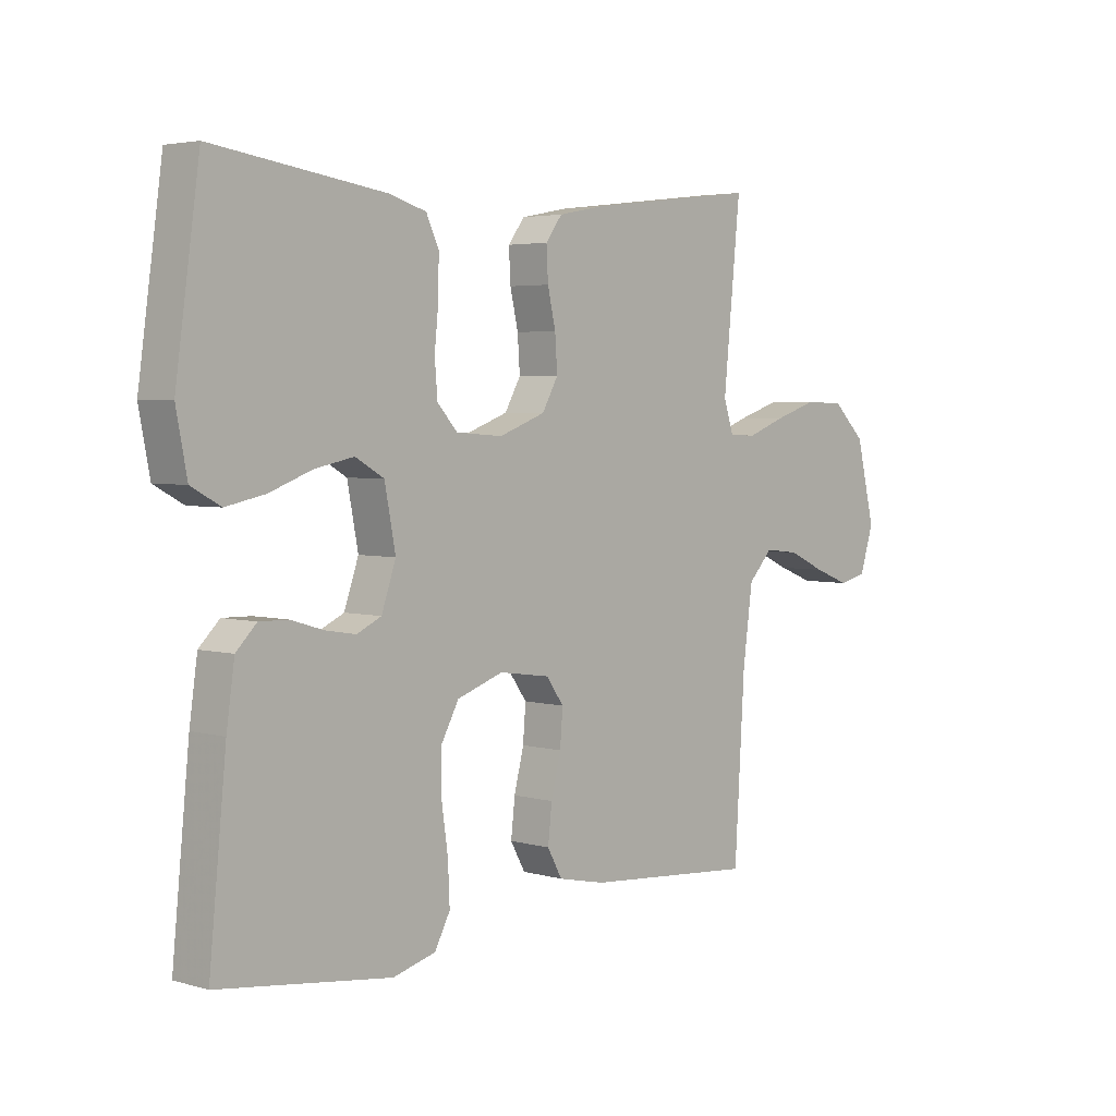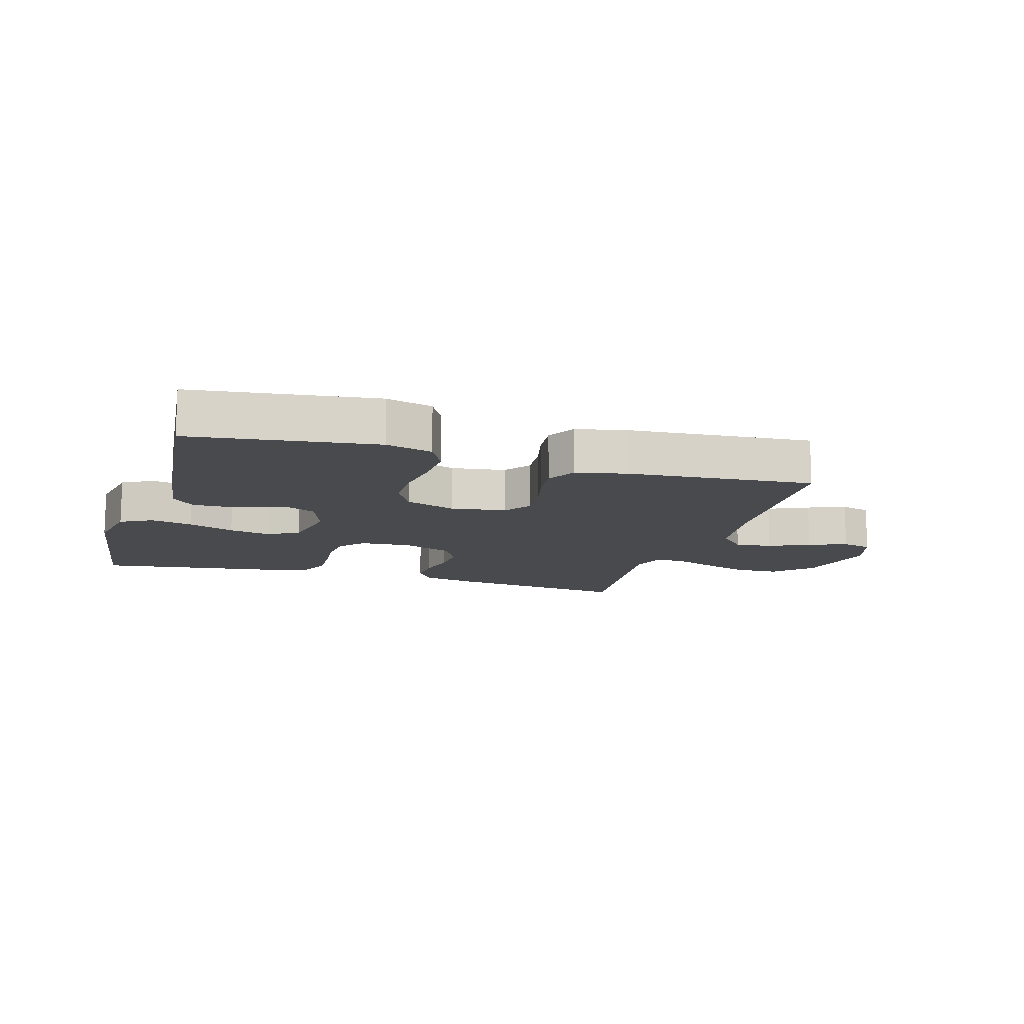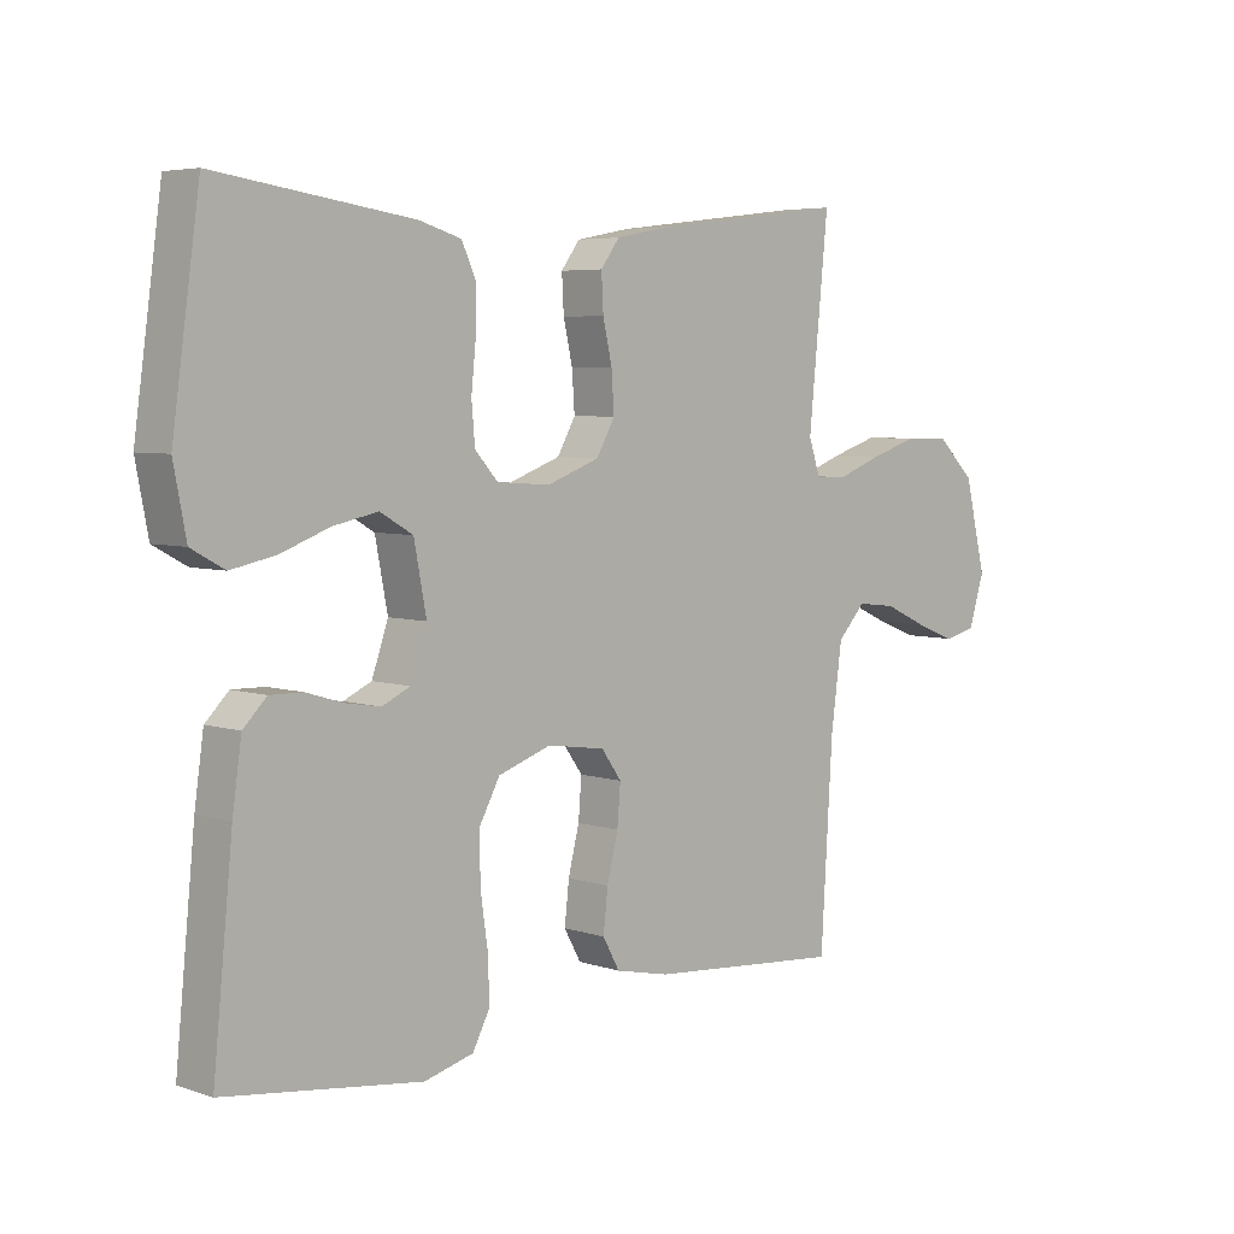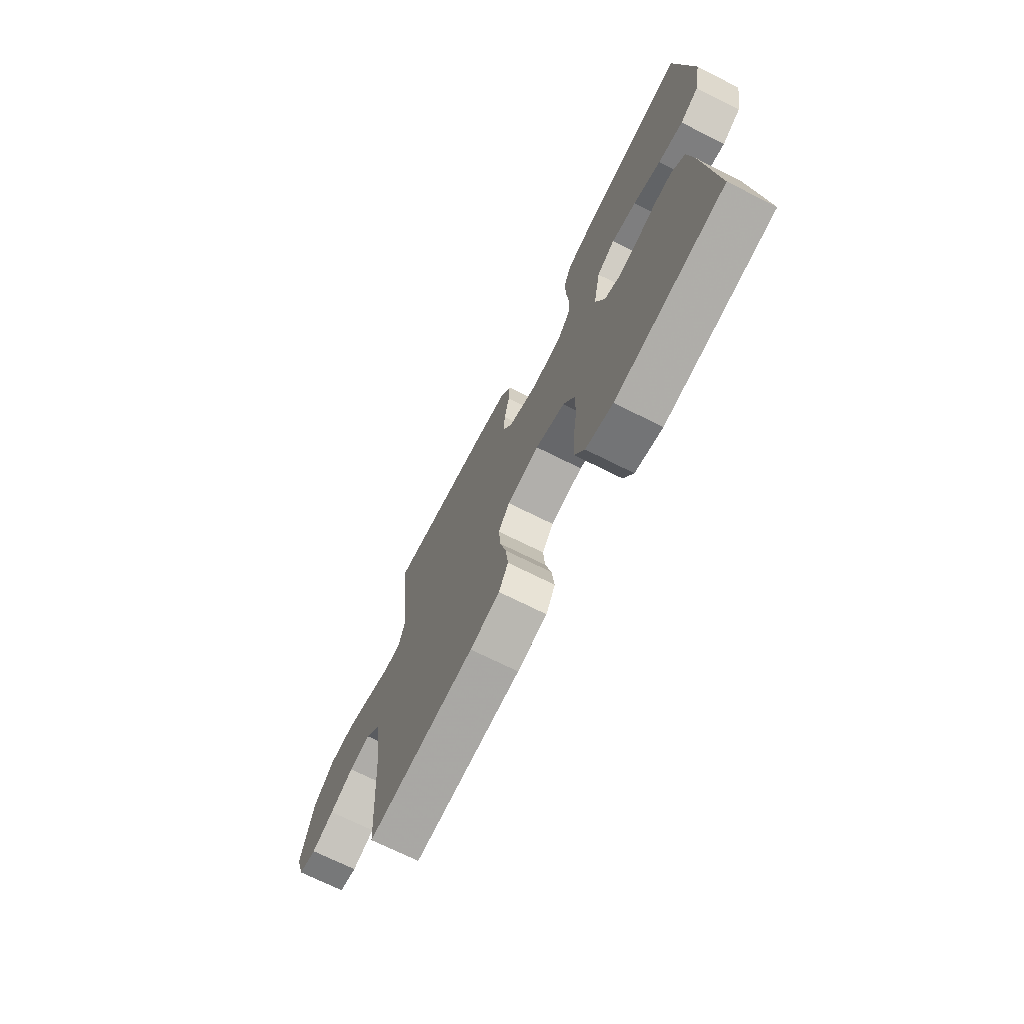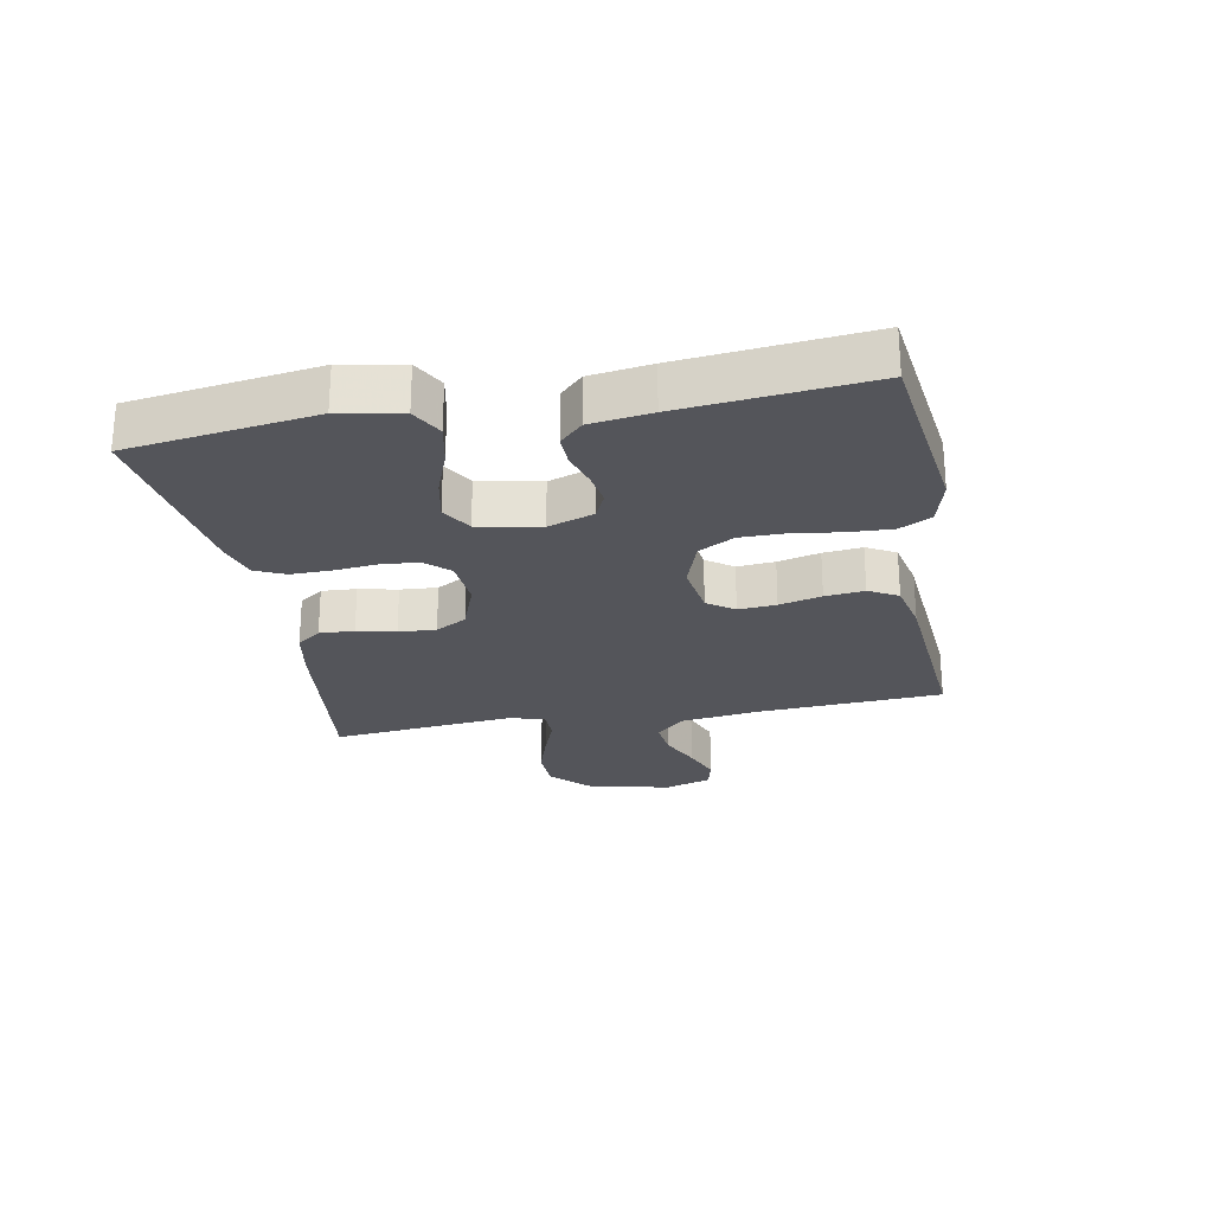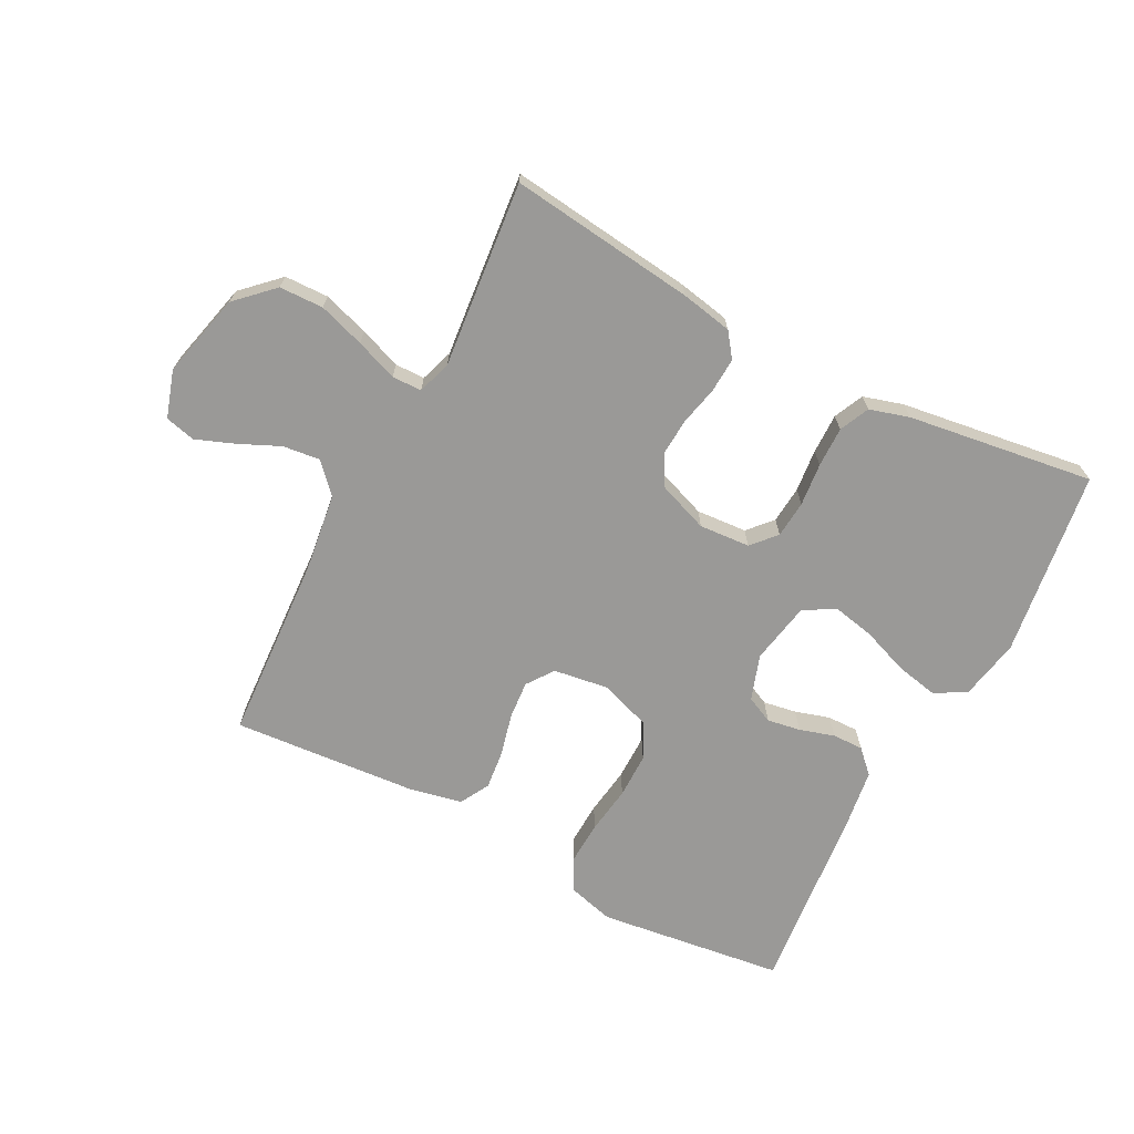
<metadata>
{"format":"obj","ext":"obj","renderer":"f3d","projection":"perspective","resolution":1024,"background":"white","views":[{"elev":3.9,"azim":132.8,"up":"+Z"},{"elev":-12.8,"azim":163.3,"up":"+Y"},{"elev":5.3,"azim":135.6,"up":"+Z"},{"elev":-70.5,"azim":63.3,"up":"+Z"},{"elev":-25.0,"azim":100.6,"up":"+Y"},{"elev":-69.0,"azim":-27.6,"up":"+Y"}]}
</metadata>
<code>
v -0.5 0.07 -0.5
v -0.518 0.07 -0.2
v -0.535 0.07 -0.073
v -0.578 0.07 -0.027
v -0.638 0.07 -0.034
v -0.704 0.07 -0.064
v -0.766 0.07 -0.088
v -0.815 0.07 -0.076
v -0.839 0.07 0
v -0.806 0.07 0.136
v -0.748 0.07 0.192
v -0.677 0.07 0.194
v -0.603 0.07 0.17
v -0.536 0.07 0.145
v -0.488 0.07 0.146
v -0.47 0.07 0.2
v -0.5 0.07 0.5
v -0.2 0.07 0.464
v -0.117 0.07 0.448
v -0.088 0.07 0.409
v -0.091 0.07 0.353
v -0.105 0.07 0.291
v -0.109 0.07 0.231
v -0.081 0.07 0.181
v 0 0.07 0.151
v 0.082 0.07 0.157
v 0.117 0.07 0.196
v 0.122 0.07 0.256
v 0.115 0.07 0.325
v 0.114 0.07 0.39
v 0.136 0.07 0.438
v 0.2 0.07 0.457
v 0.5 0.07 0.5
v 0.542 0.07 0.2
v 0.523 0.07 0.101
v 0.472 0.07 0.073
v 0.404 0.07 0.087
v 0.329 0.07 0.115
v 0.261 0.07 0.129
v 0.211 0.07 0.1
v 0.192 0.07 0
v 0.217 0.07 -0.073
v 0.26 0.07 -0.093
v 0.314 0.07 -0.084
v 0.37 0.07 -0.067
v 0.42 0.07 -0.066
v 0.456 0.07 -0.102
v 0.47 0.07 -0.2
v 0.5 0.07 -0.5
v 0.2 0.07 -0.539
v 0.125 0.07 -0.519
v 0.098 0.07 -0.468
v 0.101 0.07 -0.398
v 0.112 0.07 -0.321
v 0.112 0.07 -0.248
v 0.081 0.07 -0.191
v 0 0.07 -0.163
v -0.089 0.07 -0.176
v -0.12 0.07 -0.219
v -0.115 0.07 -0.28
v -0.098 0.07 -0.348
v -0.091 0.07 -0.411
v -0.117 0.07 -0.458
v -0.2 0.07 -0.476
v -0.5 0 -0.5
v -0.518 0 -0.2
v -0.535 0 -0.073
v -0.578 0 -0.027
v -0.638 0 -0.034
v -0.704 0 -0.064
v -0.766 0 -0.088
v -0.815 0 -0.076
v -0.839 0 0
v -0.806 0 0.136
v -0.748 0 0.192
v -0.677 0 0.194
v -0.603 0 0.17
v -0.536 0 0.145
v -0.488 0 0.146
v -0.47 0 0.2
v -0.5 0 0.5
v -0.2 0 0.464
v -0.117 0 0.448
v -0.088 0 0.409
v -0.091 0 0.353
v -0.105 0 0.291
v -0.109 0 0.231
v -0.081 0 0.181
v 0 0 0.151
v 0.082 0 0.157
v 0.117 0 0.196
v 0.122 0 0.256
v 0.115 0 0.325
v 0.114 0 0.39
v 0.136 0 0.438
v 0.2 0 0.457
v 0.5 0 0.5
v 0.542 0 0.2
v 0.523 0 0.101
v 0.472 0 0.073
v 0.404 0 0.087
v 0.329 0 0.115
v 0.261 0 0.129
v 0.211 0 0.1
v 0.192 0 0
v 0.217 0 -0.073
v 0.26 0 -0.093
v 0.314 0 -0.084
v 0.37 0 -0.067
v 0.42 0 -0.066
v 0.456 0 -0.102
v 0.47 0 -0.2
v 0.5 0 -0.5
v 0.2 0 -0.539
v 0.125 0 -0.519
v 0.098 0 -0.468
v 0.101 0 -0.398
v 0.112 0 -0.321
v 0.112 0 -0.248
v 0.081 0 -0.191
v 0 0 -0.163
v -0.089 0 -0.176
v -0.12 0 -0.219
v -0.115 0 -0.28
v -0.098 0 -0.348
v -0.091 0 -0.411
v -0.117 0 -0.458
v -0.2 0 -0.476
f 63 64 1 2
f 60 61 62 63
f 59 60 63 2
f 58 59 2 3
f 57 58 3 4
f 51 52 53 54
f 51 54 55
f 50 51 55
f 49 50 55
f 48 49 55 56
f 44 45 46 47
f 43 44 47 48
f 42 43 48 56
f 35 36 37 38
f 35 38 39
f 34 35 39
f 33 34 39
f 32 33 39 40
f 28 29 30 31
f 28 31 32 40
f 19 20 21 22
f 19 22 23
f 16 17 18 19
f 15 16 19 23
f 11 12 13 14
f 9 10 11 14
f 9 14 15
f 5 6 7 8
f 5 8 9 15
f 41 42 56 57
f 41 57 4
f 27 28 40 41
f 26 27 41
f 25 26 41 4
f 24 25 4 5
f 5 15 23 24
f 66 65 128 127
f 127 126 125 124
f 66 127 124 123
f 67 66 123 122
f 68 67 122 121
f 118 117 116 115
f 119 118 115
f 119 115 114
f 119 114 113
f 120 119 113 112
f 111 110 109 108
f 112 111 108 107
f 120 112 107 106
f 102 101 100 99
f 103 102 99
f 103 99 98
f 103 98 97
f 104 103 97 96
f 95 94 93 92
f 104 96 95 92
f 86 85 84 83
f 87 86 83
f 83 82 81 80
f 87 83 80 79
f 78 77 76 75
f 78 75 74 73
f 79 78 73
f 72 71 70 69
f 79 73 72 69
f 121 120 106 105
f 68 121 105
f 105 104 92 91
f 105 91 90
f 68 105 90 89
f 69 68 89 88
f 88 87 79 69
f 1 65 66 2
f 2 66 67 3
f 3 67 68 4
f 4 68 69 5
f 5 69 70 6
f 6 70 71 7
f 7 71 72 8
f 8 72 73 9
f 9 73 74 10
f 10 74 75 11
f 11 75 76 12
f 12 76 77 13
f 13 77 78 14
f 14 78 79 15
f 15 79 80 16
f 16 80 81 17
f 17 81 82 18
f 18 82 83 19
f 19 83 84 20
f 20 84 85 21
f 21 85 86 22
f 22 86 87 23
f 23 87 88 24
f 24 88 89 25
f 25 89 90 26
f 26 90 91 27
f 27 91 92 28
f 28 92 93 29
f 29 93 94 30
f 30 94 95 31
f 31 95 96 32
f 32 96 97 33
f 33 97 98 34
f 34 98 99 35
f 35 99 100 36
f 36 100 101 37
f 37 101 102 38
f 38 102 103 39
f 39 103 104 40
f 40 104 105 41
f 41 105 106 42
f 42 106 107 43
f 43 107 108 44
f 44 108 109 45
f 45 109 110 46
f 46 110 111 47
f 47 111 112 48
f 48 112 113 49
f 49 113 114 50
f 50 114 115 51
f 51 115 116 52
f 52 116 117 53
f 53 117 118 54
f 54 118 119 55
f 55 119 120 56
f 56 120 121 57
f 57 121 122 58
f 58 122 123 59
f 59 123 124 60
f 60 124 125 61
f 61 125 126 62
f 62 126 127 63
f 63 127 128 64
f 64 128 65 1

</code>
